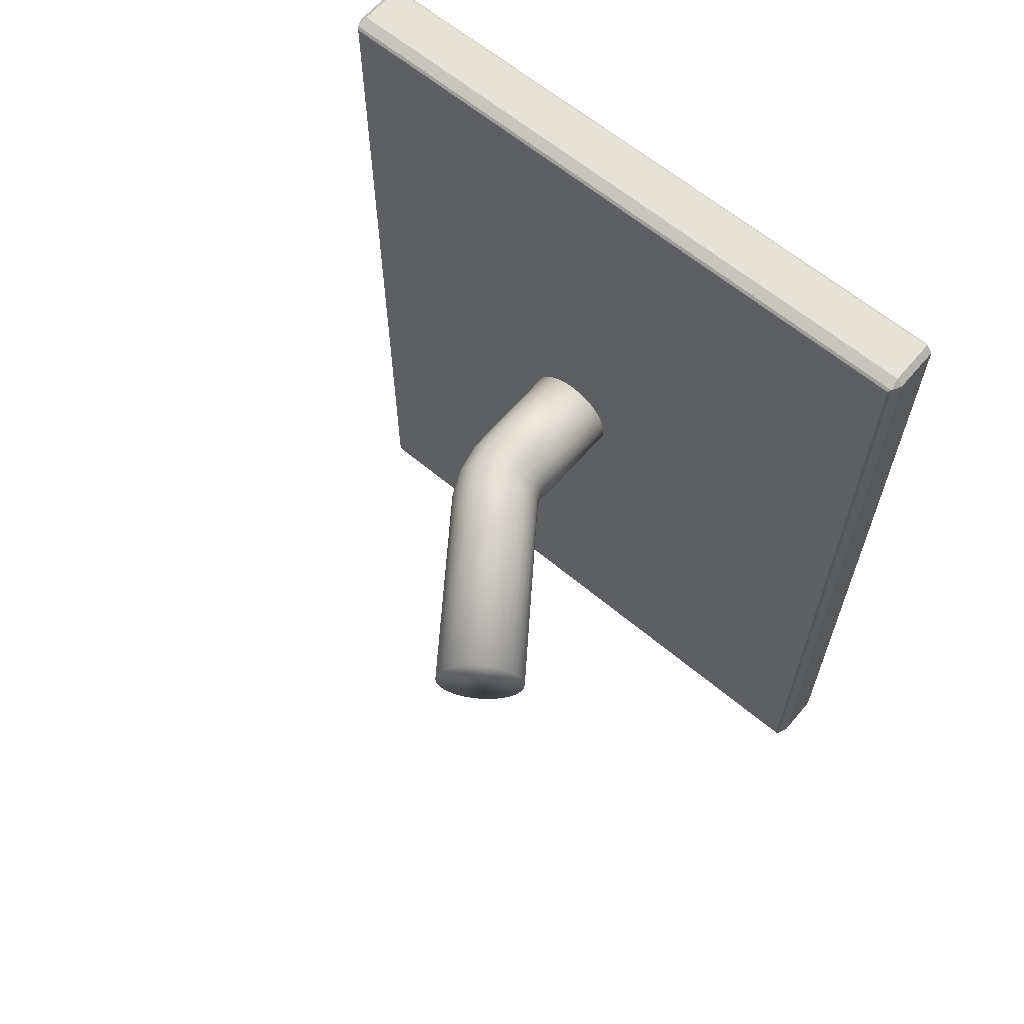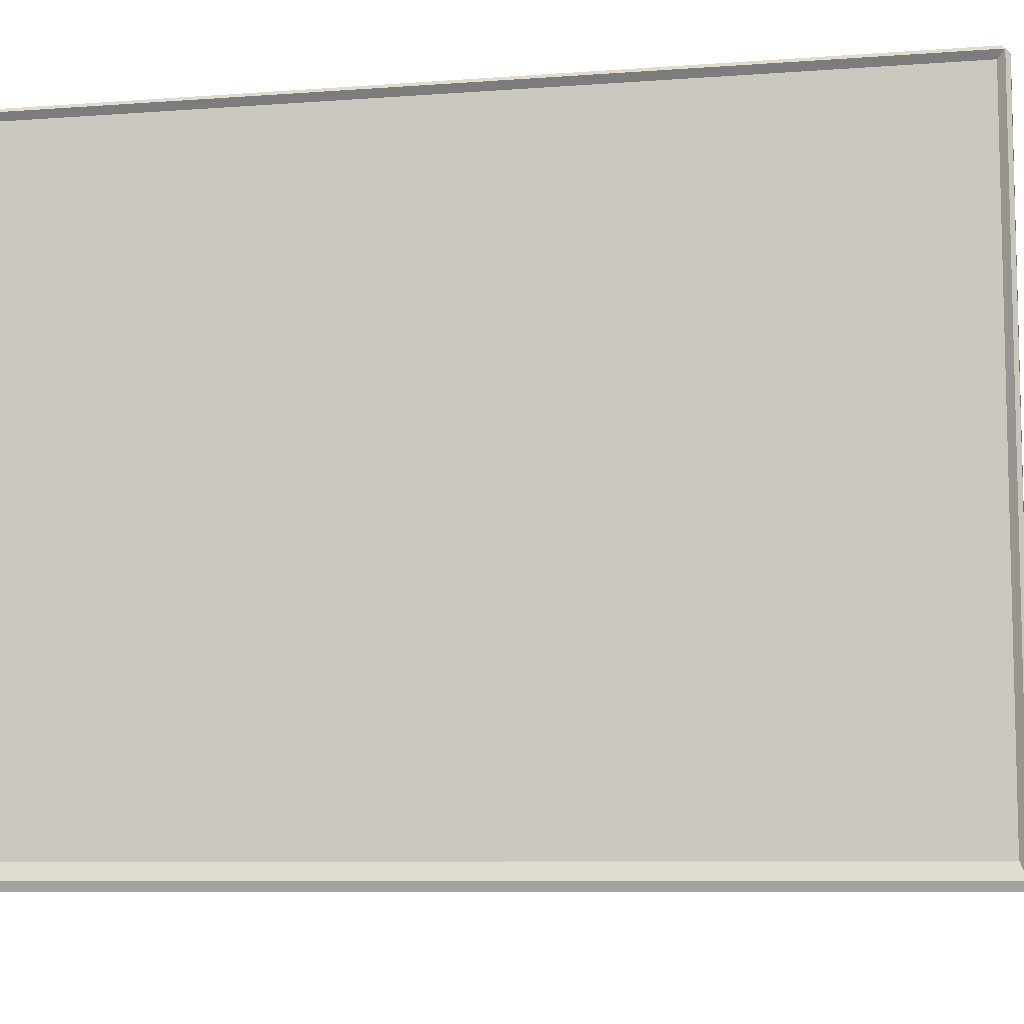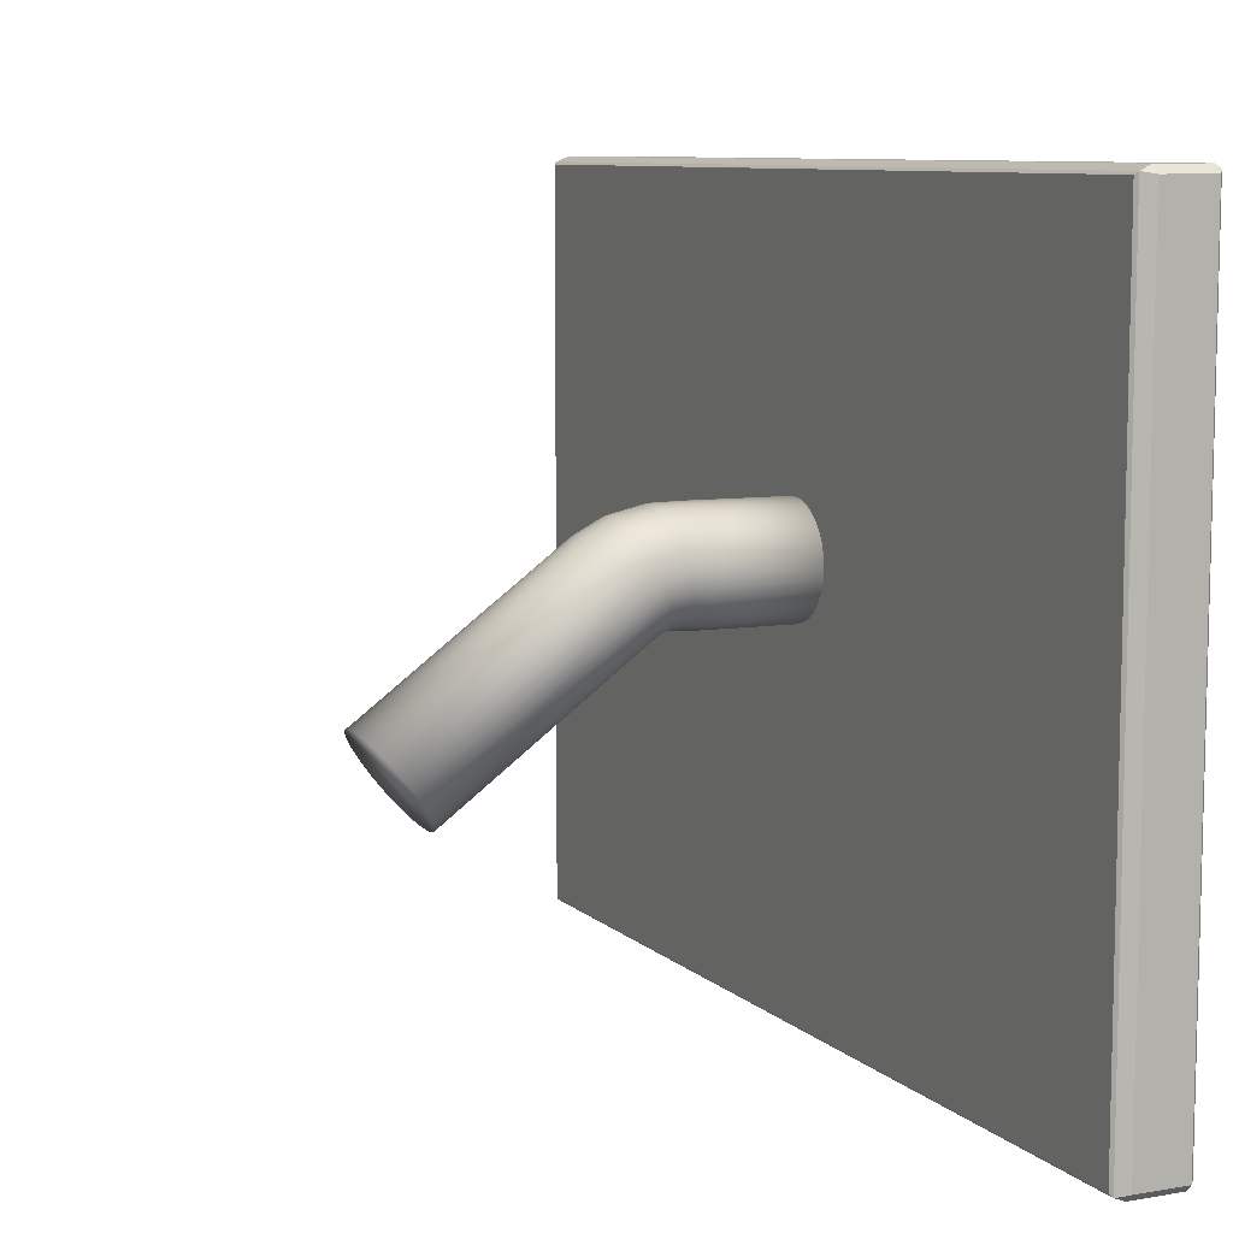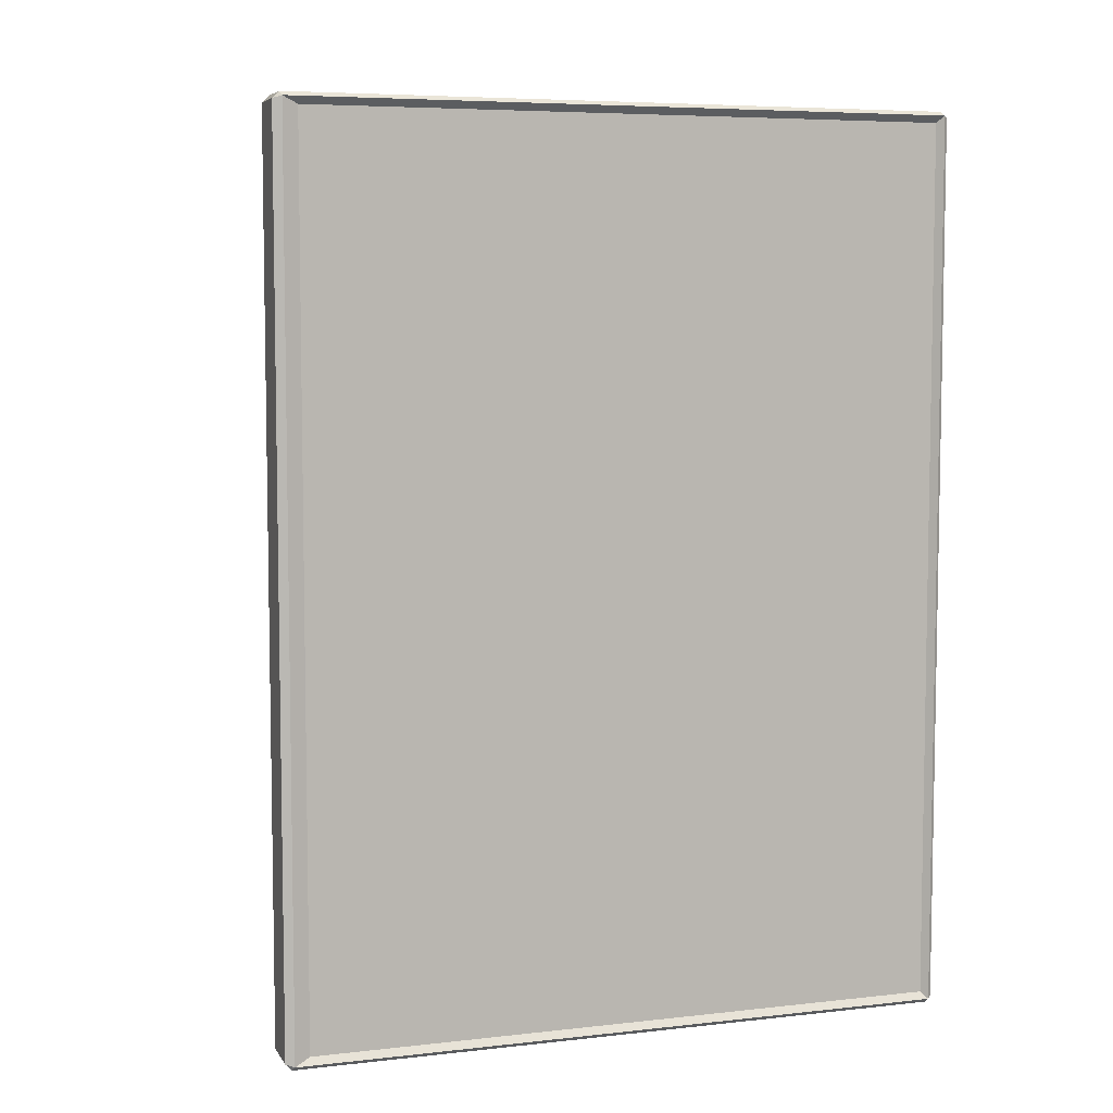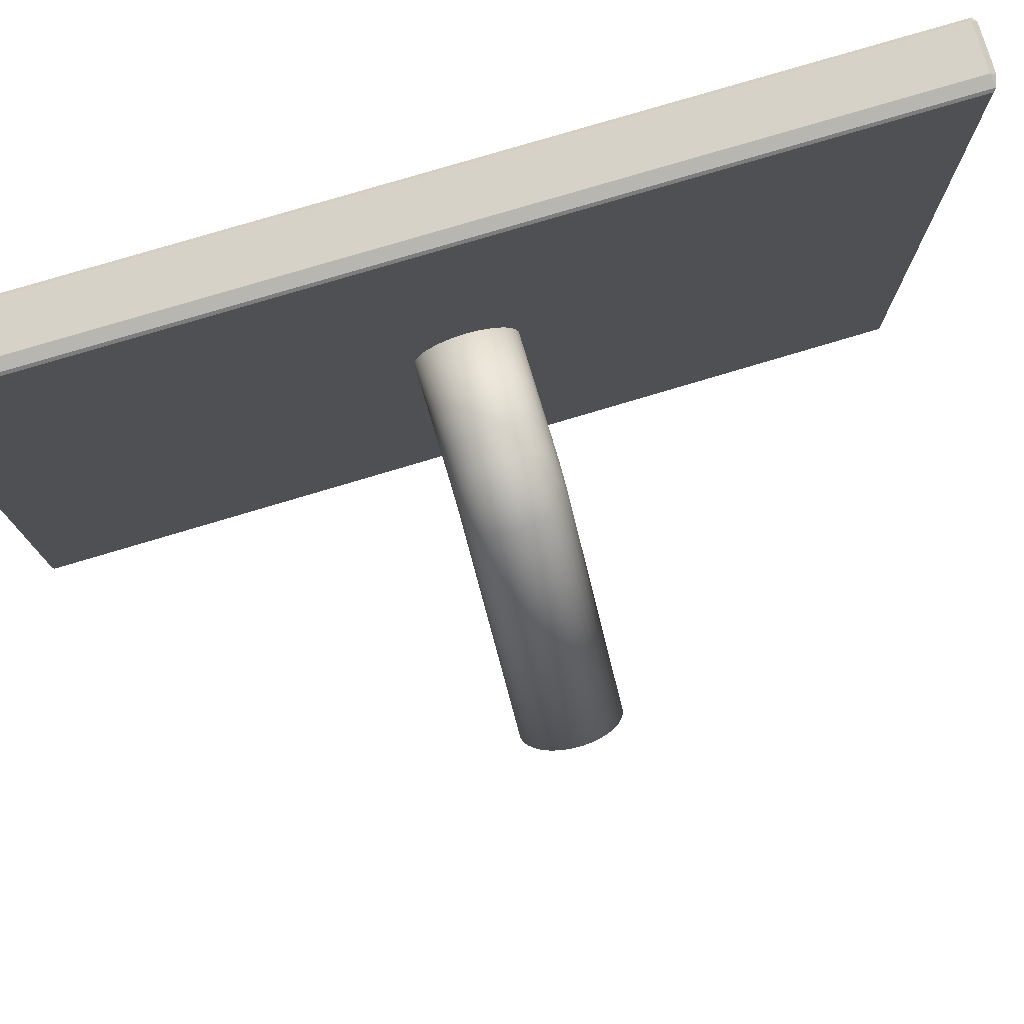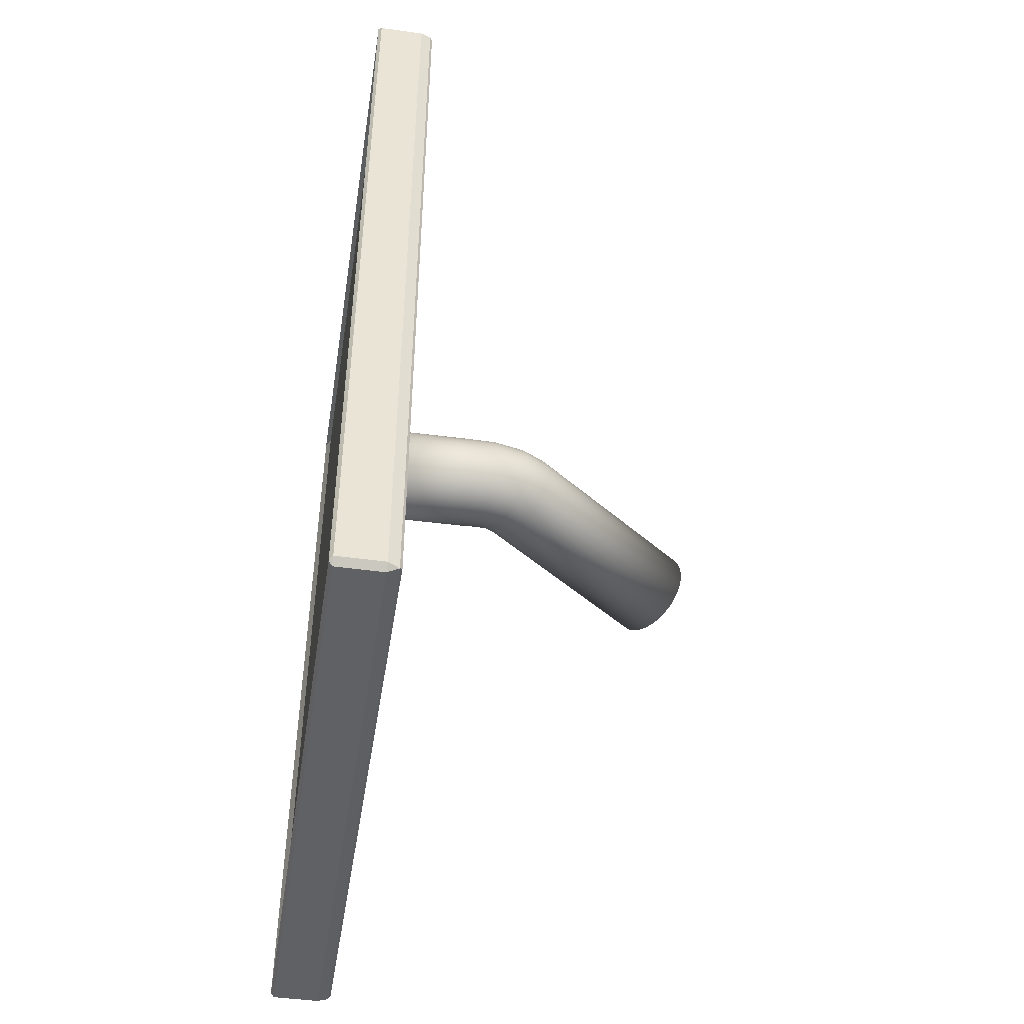
<metadata>
{"format":"obj","ext":"obj","renderer":"f3d","projection":"perspective","resolution":1024,"background":"white","views":[{"elev":63.2,"azim":-49.8,"up":"+Z"},{"elev":-8.2,"azim":101.6,"up":"+Y"},{"elev":8.7,"azim":-25.0,"up":"+Y"},{"elev":6.3,"azim":71.6,"up":"+Z"},{"elev":77.5,"azim":-106.7,"up":"+Y"},{"elev":-46.9,"azim":171.1,"up":"+Z"}]}
</metadata>
<code>
o Prop-WidescreenTV_Cube
v 0.8794 0.9688 -1.278
v 0.8794 -0.8749 -1.278
v 0.8794 0.9688 1.265
v 0.8794 -0.8749 1.265
v 0.7092 0.9797 -1.289
v 0.7092 -0.924 -1.289
v 0.7092 0.9797 1.276
v 0.7092 -0.924 1.276
v 0.8843 0.9812 -1.309
v 0.8843 1 -1.29
v 0.8944 0.9886 -1.298
v 0.8843 -0.9254 -1.309
v 0.8947 -0.9195 -1.298
v 0.8843 -0.9443 -1.29
v 0.8843 0.9812 1.297
v 0.8944 0.9886 1.285
v 0.8843 1 1.278
v 0.8843 -0.9254 1.297
v 0.8843 -0.9443 1.278
v 0.8947 -0.9195 1.285
v 0.7482 0.9812 -1.309
v 0.7161 0.9867 -1.296
v 0.7482 1 -1.29
v 0.7482 -0.9443 -1.29
v 0.7161 -0.931 -1.296
v 0.7482 -0.9254 -1.309
v 0.7482 0.9812 1.297
v 0.7482 1 1.278
v 0.7161 0.9867 1.283
v 0.7482 -0.9443 1.278
v 0.7482 -0.9254 1.297
v 0.7161 -0.931 1.283
f 29 22 5 7
f 1 2 13 11
f 16 20 4 3
f 2 1 3 4
f 26 21 9 12
f 18 15 27 31
f 10 23 28 17
f 24 14 19 30
f 8 7 5 6
f 32 29 7 8
f 25 32 8 6
f 22 25 6 5
f 20 13 2 4
f 9 10 11
f 12 13 14
f 15 16 17
f 18 19 20
f 21 22 23
f 24 25 26
f 27 28 29
f 30 31 32
f 12 9 11 13
f 15 18 20 16
f 10 17 16 11
f 19 14 13 20
f 24 30 32 25
f 31 27 29 32
f 21 26 25 22
f 28 23 22 29
f 14 24 26 12
f 23 10 9 21
f 27 15 17 28
f 18 31 30 19
f 11 16 3 1
o Connector_Cylinder
v 0.7356 0.1268 -0.1417
v 0.4521 0.1295 -0.1417
v 0.7358 0.1545 -0.139
v 0.4524 0.1571 -0.139
v 0.7361 0.1811 -0.1309
v 0.4526 0.1837 -0.1309
v 0.7363 0.2056 -0.1178
v 0.4529 0.2082 -0.1178
v 0.7365 0.227 -0.1002
v 0.4531 0.2297 -0.1002
v 0.7367 0.2447 -0.07873
v 0.4532 0.2473 -0.07873
v 0.7368 0.2578 -0.05423
v 0.4534 0.2604 -0.05423
v 0.7369 0.2658 -0.02765
v 0.4534 0.2684 -0.02765
v 0.7369 0.2685 0
v 0.4535 0.2712 0
v 0.7369 0.2658 0.02765
v 0.4534 0.2684 0.02765
v 0.7368 0.2578 0.05423
v 0.4534 0.2604 0.05423
v 0.7367 0.2447 0.07873
v 0.4532 0.2473 0.07873
v 0.7365 0.227 0.1002
v 0.4531 0.2297 0.1002
v 0.7363 0.2056 0.1178
v 0.4529 0.2082 0.1178
v 0.7361 0.1811 0.1309
v 0.4526 0.1837 0.1309
v 0.7358 0.1545 0.139
v 0.4524 0.1571 0.139
v 0.7356 0.1268 0.1417
v 0.4521 0.1295 0.1417
v 0.7353 0.09919 0.139
v 0.4519 0.1018 0.139
v 0.7351 0.0726 0.1309
v 0.4516 0.07523 0.1309
v 0.7348 0.0481 0.1178
v 0.4514 0.05073 0.1178
v 0.7346 0.02663 0.1002
v 0.4512 0.02925 0.1002
v 0.7345 0.009002 0.07873
v 0.4511 0.01163 0.07873
v 0.7344 -0.004093 0.05423
v 0.4509 -0.001468 0.05423
v 0.7343 -0.01216 0.02765
v 0.4509 -0.009532 0.02765
v 0.7343 -0.01488 -0
v 0.4508 -0.01226 -0
v 0.7343 -0.01216 -0.02765
v 0.4509 -0.009532 -0.02765
v 0.7344 -0.004093 -0.05423
v 0.4509 -0.001468 -0.05423
v 0.7345 0.009002 -0.07873
v 0.4511 0.01163 -0.07873
v 0.7346 0.02663 -0.1002
v 0.4512 0.02925 -0.1002
v 0.7348 0.0481 -0.1178
v 0.4514 0.05073 -0.1178
v 0.7351 0.0726 -0.1309
v 0.4516 0.07523 -0.1309
v 0.7353 0.09919 -0.139
v 0.4519 0.1018 -0.139
v 0.3836 0.1573 -0.139
v 0.3882 0.1301 -0.1417
v 0.3792 0.1835 -0.1309
v 0.3751 0.2077 -0.1178
v 0.3716 0.2289 -0.1002
v 0.3687 0.2463 -0.07873
v 0.3665 0.2592 -0.05423
v 0.3652 0.2671 -0.02765
v 0.3647 0.2698 0
v 0.3652 0.2671 0.02765
v 0.3665 0.2592 0.05423
v 0.3687 0.2463 0.07873
v 0.3716 0.2289 0.1002
v 0.3751 0.2077 0.1178
v 0.3792 0.1835 0.1309
v 0.3836 0.1573 0.139
v 0.3882 0.1301 0.1417
v 0.3927 0.1028 0.139
v 0.3971 0.07656 0.1309
v 0.4012 0.0524 0.1178
v 0.4047 0.03122 0.1002
v 0.4077 0.01384 0.07873
v 0.4098 0.000924 0.05423
v 0.4112 -0.007029 0.02765
v 0.4116 -0.009715 -0
v 0.4112 -0.007029 -0.02765
v 0.4098 0.000924 -0.05423
v 0.4077 0.01384 -0.07873
v 0.4047 0.03122 -0.1002
v 0.4012 0.0524 -0.1178
v 0.3971 0.07656 -0.1309
v 0.3927 0.1028 -0.139
v 0.3146 0.1446 -0.139
v 0.3266 0.1197 -0.1417
v 0.3031 0.1686 -0.1309
v 0.2925 0.1907 -0.1178
v 0.2832 0.21 -0.1002
v 0.2756 0.2259 -0.07873
v 0.2699 0.2377 -0.05423
v 0.2664 0.245 -0.02765
v 0.2652 0.2475 0
v 0.2664 0.245 0.02765
v 0.2699 0.2377 0.05423
v 0.2756 0.2259 0.07873
v 0.2832 0.21 0.1002
v 0.2925 0.1907 0.1178
v 0.3031 0.1686 0.1309
v 0.3146 0.1446 0.139
v 0.3266 0.1197 0.1417
v 0.3385 0.09479 0.139
v 0.3501 0.07083 0.1309
v 0.3607 0.04874 0.1178
v 0.37 0.02938 0.1002
v 0.3776 0.01349 0.07873
v 0.3833 0.001689 0.05423
v 0.3867 -0.005581 0.02765
v 0.3879 -0.008036 -0
v 0.3867 -0.005581 -0.02765
v 0.3833 0.001689 -0.05423
v 0.3776 0.01349 -0.07873
v 0.37 0.02938 -0.1002
v 0.3607 0.04874 -0.1178
v 0.3501 0.07083 -0.1309
v 0.3385 0.09479 -0.139
v 0.2604 0.1181 -0.139
v 0.2767 0.09577 -0.1417
v 0.2447 0.1395 -0.1309
v 0.2302 0.1593 -0.1178
v 0.2175 0.1766 -0.1002
v 0.2071 0.1909 -0.07873
v 0.1994 0.2014 -0.05423
v 0.1946 0.2079 -0.02765
v 0.193 0.2101 -0
v 0.1946 0.2079 0.02765
v 0.1994 0.2014 0.05423
v 0.2071 0.1909 0.07873
v 0.2175 0.1766 0.1002
v 0.2302 0.1593 0.1178
v 0.2447 0.1395 0.1309
v 0.2604 0.1181 0.139
v 0.2767 0.09577 0.1417
v 0.293 0.07346 0.139
v 0.3087 0.05201 0.1309
v 0.3232 0.03224 0.1178
v 0.3359 0.01491 0.1002
v 0.3463 0.000688 0.07873
v 0.3541 -0.00988 0.05423
v 0.3588 -0.01639 0.02765
v 0.3604 -0.01859 -0
v 0.3588 -0.01639 -0.02765
v 0.3541 -0.00988 -0.05423
v 0.3463 0.000688 -0.07873
v 0.3359 0.01491 -0.1002
v 0.3232 0.03224 -0.1178
v 0.3088 0.05201 -0.1309
v 0.293 0.07346 -0.139
v -0.2607 -0.2633 -0.139
v -0.2443 -0.2856 -0.1417
v -0.2764 -0.2419 -0.1309
v -0.2908 -0.2221 -0.1178
v -0.3035 -0.2048 -0.1002
v -0.3139 -0.1905 -0.07873
v -0.3217 -0.18 -0.05423
v -0.3264 -0.1735 -0.02765
v -0.328 -0.1713 -0
v -0.3264 -0.1735 0.02765
v -0.3217 -0.18 0.05423
v -0.3139 -0.1905 0.07873
v -0.3035 -0.2048 0.1002
v -0.2908 -0.2221 0.1178
v -0.2764 -0.2419 0.1309
v -0.2607 -0.2633 0.139
v -0.2443 -0.2856 0.1417
v -0.228 -0.3079 0.139
v -0.2123 -0.3294 0.1309
v -0.1978 -0.3492 0.1178
v -0.1851 -0.3665 0.1002
v -0.1747 -0.3807 0.07873
v -0.167 -0.3913 0.05423
v -0.1622 -0.3978 0.02765
v -0.1606 -0.4 -0
v -0.1622 -0.3978 -0.02765
v -0.167 -0.3913 -0.05423
v -0.1747 -0.3807 -0.07873
v -0.1851 -0.3665 -0.1002
v -0.1978 -0.3492 -0.1178
v -0.2123 -0.3294 -0.1309
v -0.228 -0.3079 -0.139
f 33 34 36 35
f 35 36 38 37
f 37 38 40 39
f 39 40 42 41
f 41 42 44 43
f 43 44 46 45
f 45 46 48 47
f 47 48 50 49
f 49 50 52 51
f 51 52 54 53
f 53 54 56 55
f 55 56 58 57
f 57 58 60 59
f 59 60 62 61
f 61 62 64 63
f 63 64 66 65
f 65 66 68 67
f 67 68 70 69
f 69 70 72 71
f 71 72 74 73
f 73 74 76 75
f 75 76 78 77
f 77 78 80 79
f 79 80 82 81
f 81 82 84 83
f 83 84 86 85
f 85 86 88 87
f 87 88 90 89
f 89 90 92 91
f 91 92 94 93
f 46 44 102 103
f 93 94 96 95
f 95 96 34 33
f 33 35 37 39 41 43 45 47 49 51 53 55 57 59 61 63 65 67 69 71 73 75 77 79 81 83 85 87 89 91 93 95
f 112 111 143 144
f 64 62 111 112
f 82 80 120 121
f 38 36 97 99
f 56 54 107 108
f 74 72 116 117
f 92 90 125 126
f 48 46 103 104
f 66 64 112 113
f 84 82 121 122
f 40 38 99 100
f 58 56 108 109
f 76 74 117 118
f 94 92 126 127
f 50 48 104 105
f 68 66 113 114
f 86 84 122 123
f 42 40 100 101
f 60 58 109 110
f 78 76 118 119
f 96 94 127 128
f 52 50 105 106
f 70 68 114 115
f 88 86 123 124
f 44 42 101 102
f 62 60 110 111
f 80 78 119 120
f 36 34 98 97
f 34 96 128 98
f 54 52 106 107
f 72 70 115 116
f 90 88 124 125
f 147 146 178 179
f 99 97 129 131
f 126 125 157 158
f 113 112 144 145
f 100 99 131 132
f 127 126 158 159
f 114 113 145 146
f 101 100 132 133
f 128 127 159 160
f 115 114 146 147
f 102 101 133 134
f 98 128 160 130
f 116 115 147 148
f 103 102 134 135
f 117 116 148 149
f 104 103 135 136
f 118 117 149 150
f 105 104 136 137
f 119 118 150 151
f 106 105 137 138
f 120 119 151 152
f 107 106 138 139
f 121 120 152 153
f 108 107 139 140
f 122 121 153 154
f 109 108 140 141
f 123 122 154 155
f 110 109 141 142
f 124 123 155 156
f 111 110 142 143
f 97 98 130 129
f 125 124 156 157
f 182 181 213 214
f 134 133 165 166
f 130 160 192 162
f 148 147 179 180
f 135 134 166 167
f 149 148 180 181
f 136 135 167 168
f 150 149 181 182
f 137 136 168 169
f 151 150 182 183
f 138 137 169 170
f 152 151 183 184
f 139 138 170 171
f 153 152 184 185
f 140 139 171 172
f 154 153 185 186
f 141 140 172 173
f 155 154 186 187
f 142 141 173 174
f 156 155 187 188
f 143 142 174 175
f 129 130 162 161
f 157 156 188 189
f 144 143 175 176
f 131 129 161 163
f 158 157 189 190
f 145 144 176 177
f 132 131 163 164
f 159 158 190 191
f 146 145 177 178
f 133 132 164 165
f 160 159 191 192
f 193 194 224 223 222 221 220 219 218 217 216 215 214 213 212 211 210 209 208 207 206 205 204 203 202 201 200 199 198 197 196 195
f 169 168 200 201
f 183 182 214 215
f 170 169 201 202
f 184 183 215 216
f 171 170 202 203
f 185 184 216 217
f 172 171 203 204
f 186 185 217 218
f 173 172 204 205
f 187 186 218 219
f 174 173 205 206
f 188 187 219 220
f 175 174 206 207
f 161 162 194 193
f 189 188 220 221
f 176 175 207 208
f 163 161 193 195
f 190 189 221 222
f 177 176 208 209
f 164 163 195 196
f 191 190 222 223
f 178 177 209 210
f 165 164 196 197
f 192 191 223 224
f 179 178 210 211
f 166 165 197 198
f 162 192 224 194
f 180 179 211 212
f 167 166 198 199
f 181 180 212 213
f 168 167 199 200

</code>
